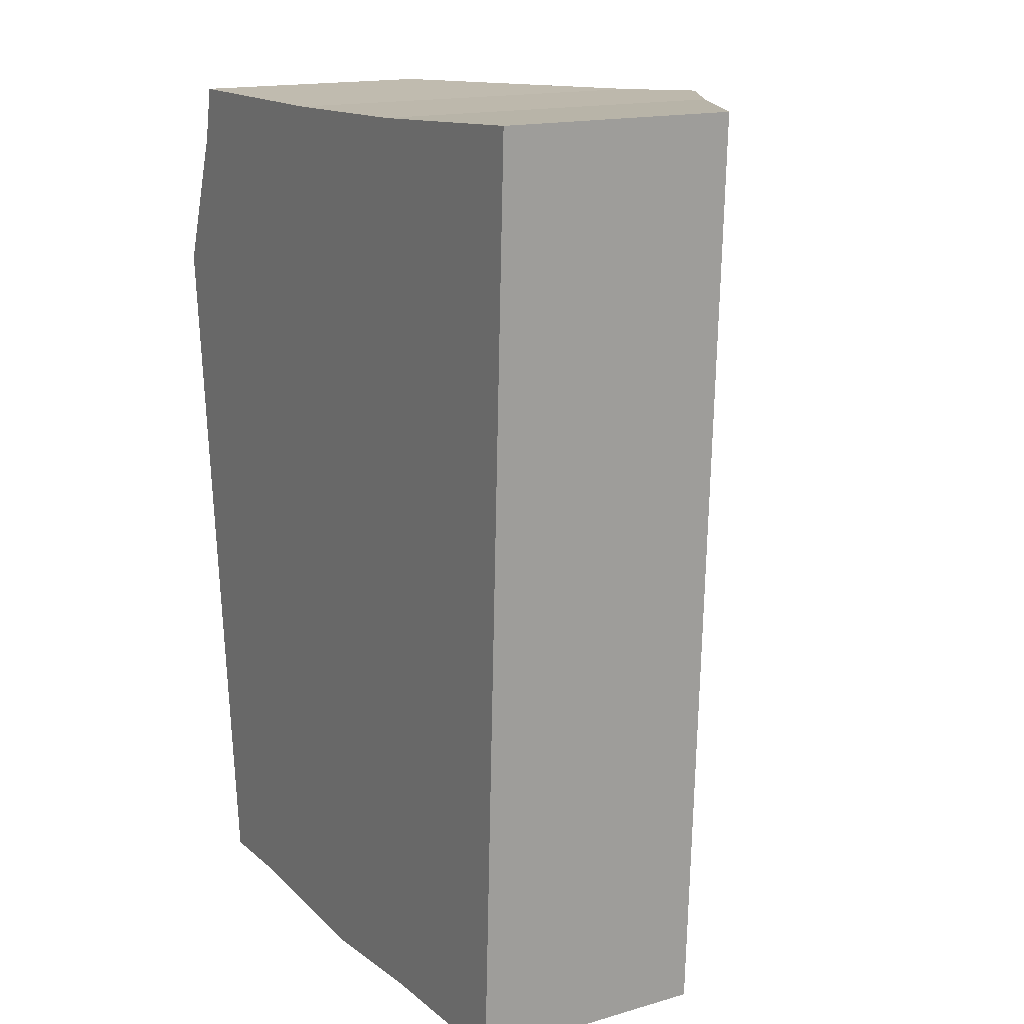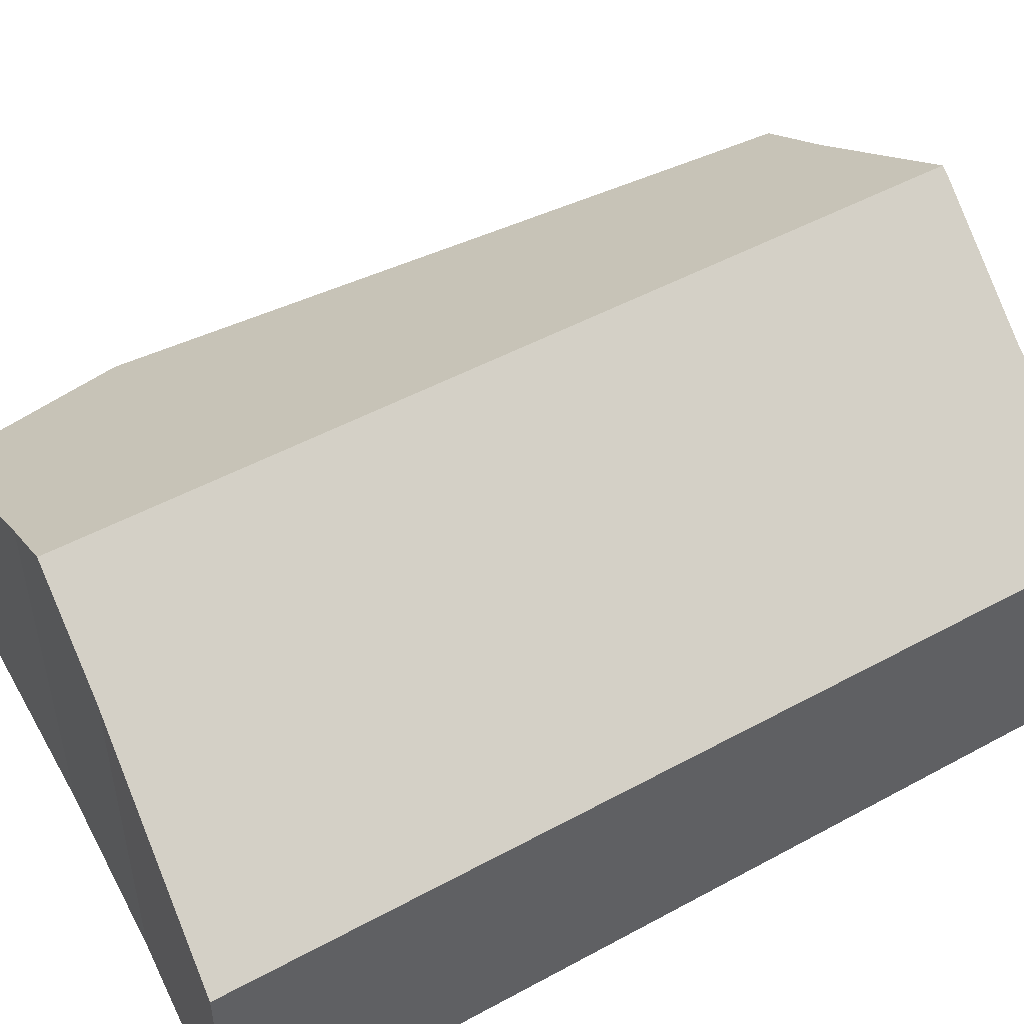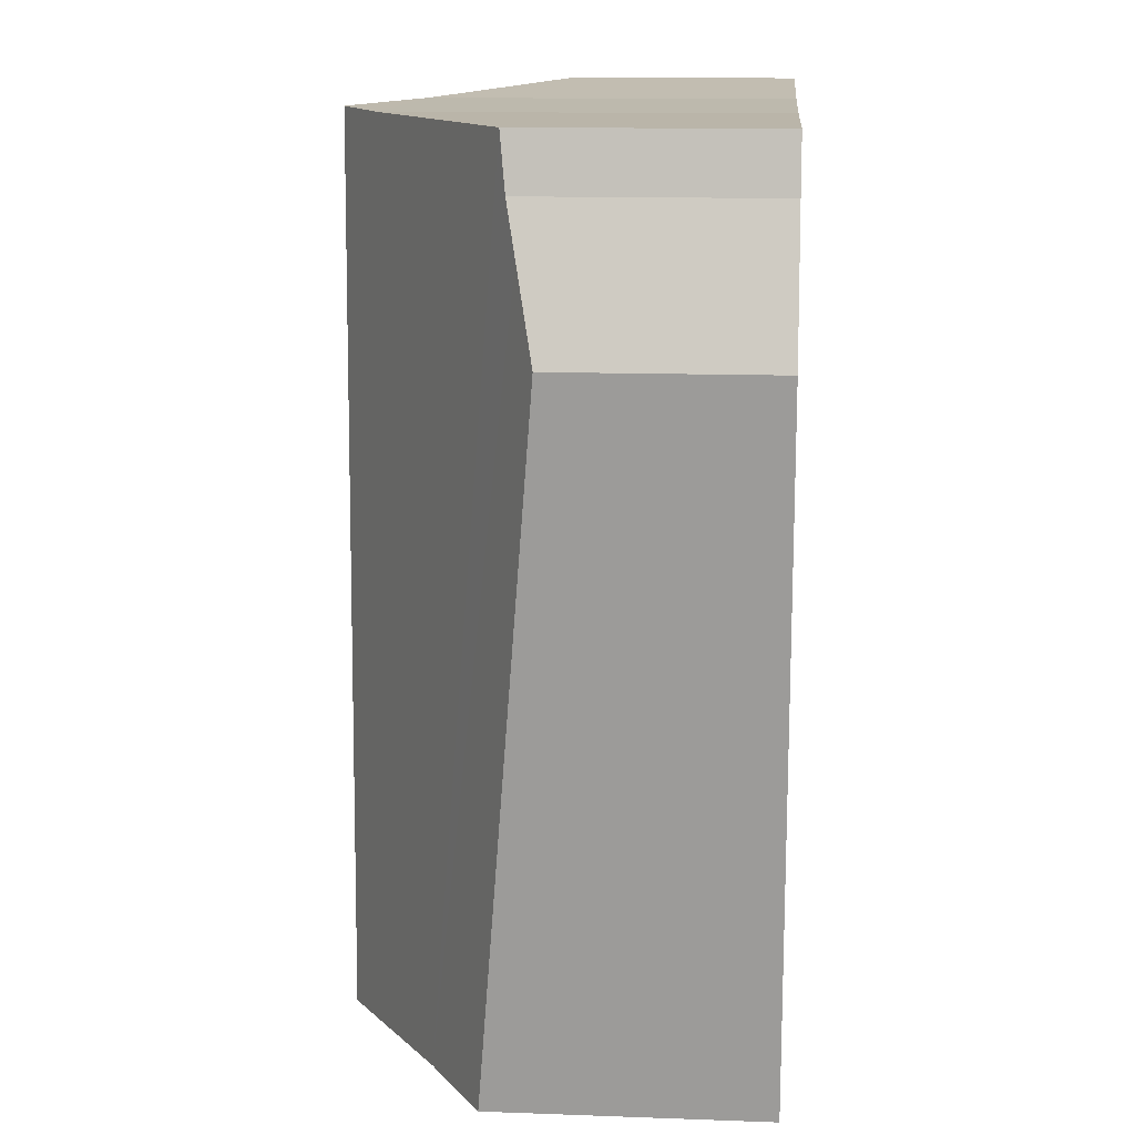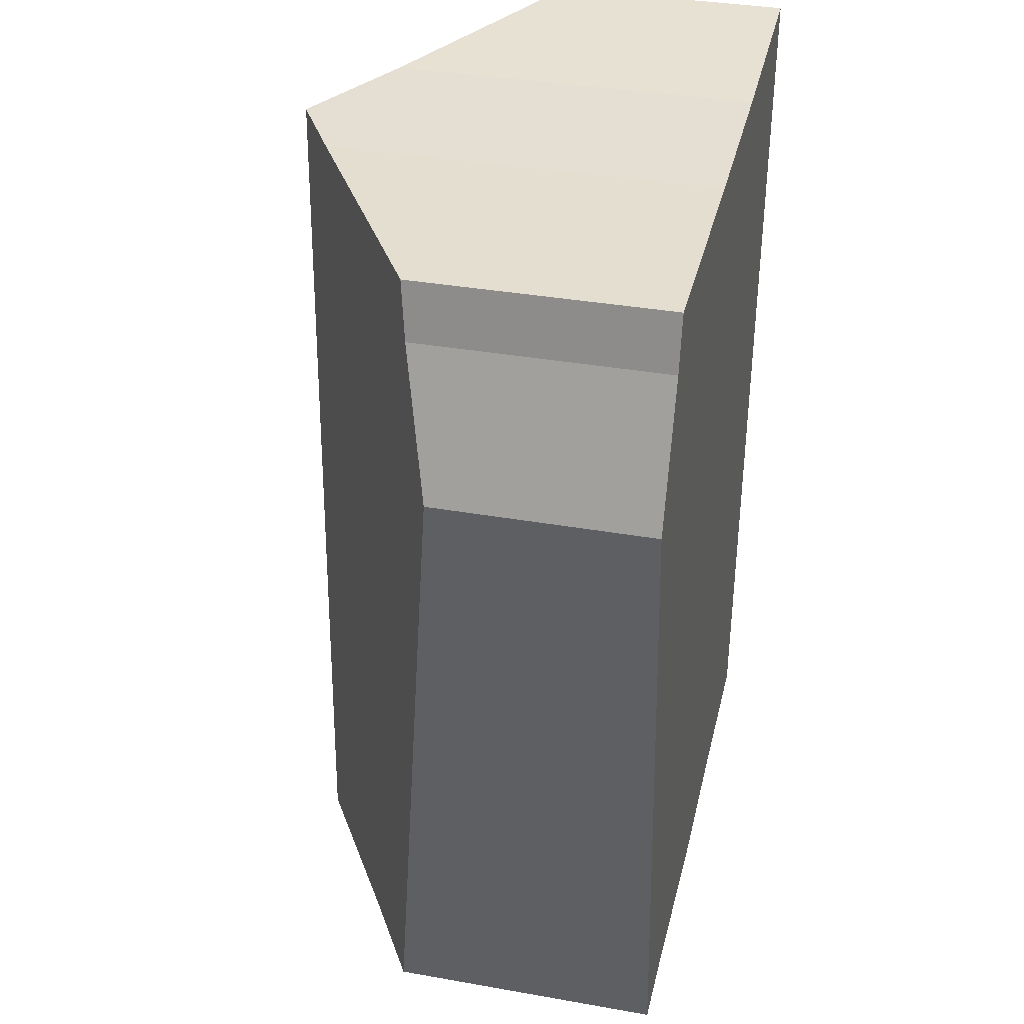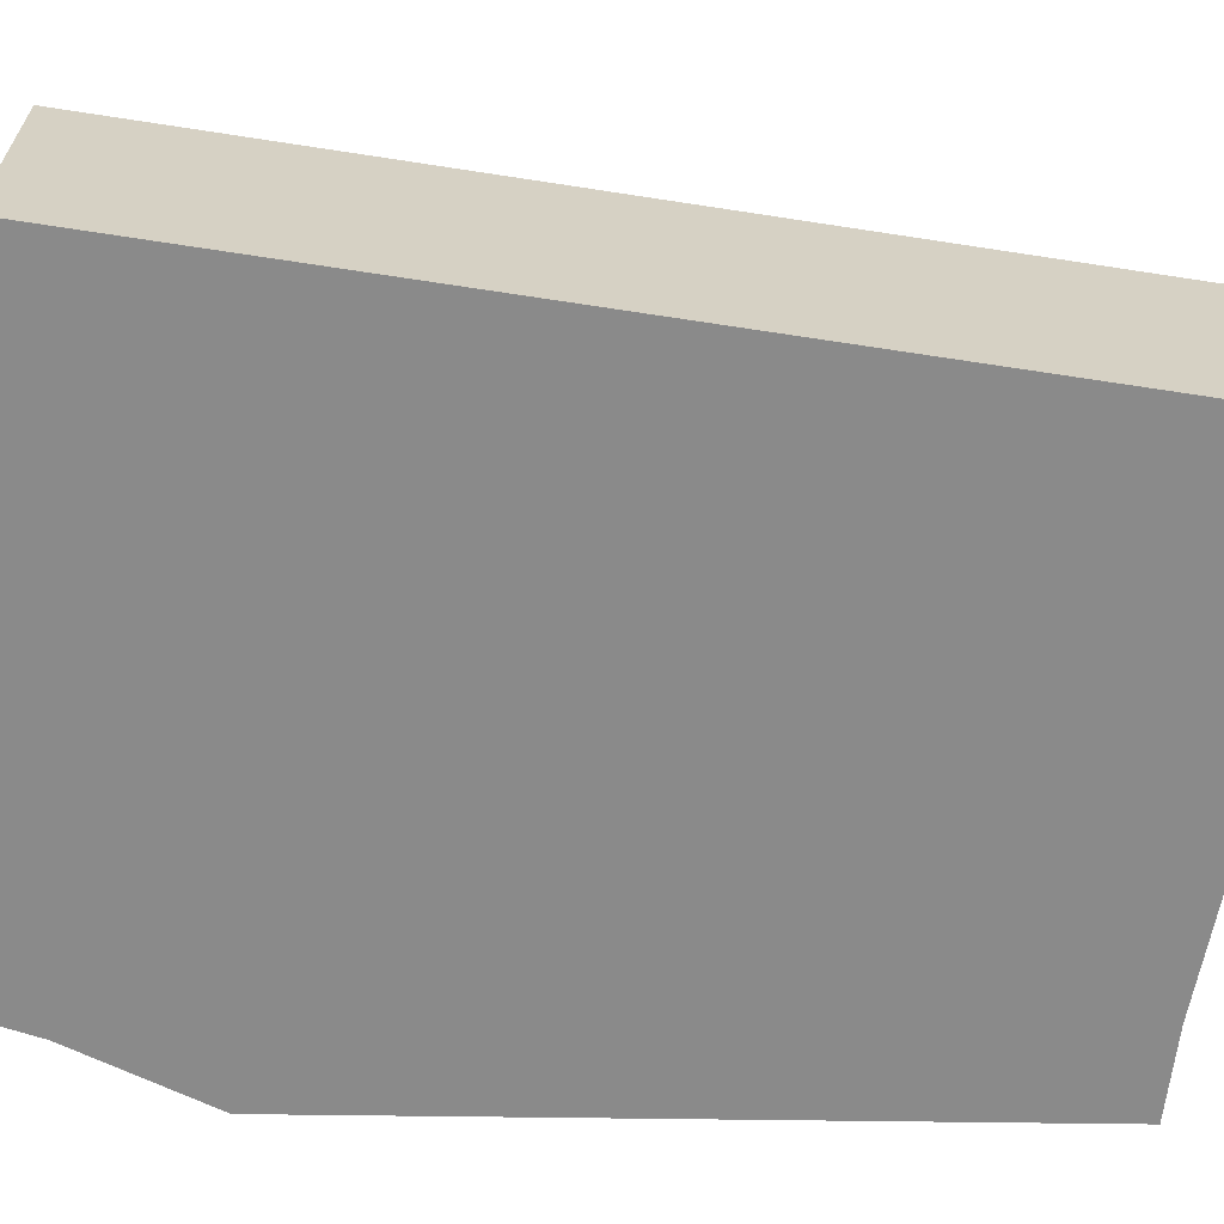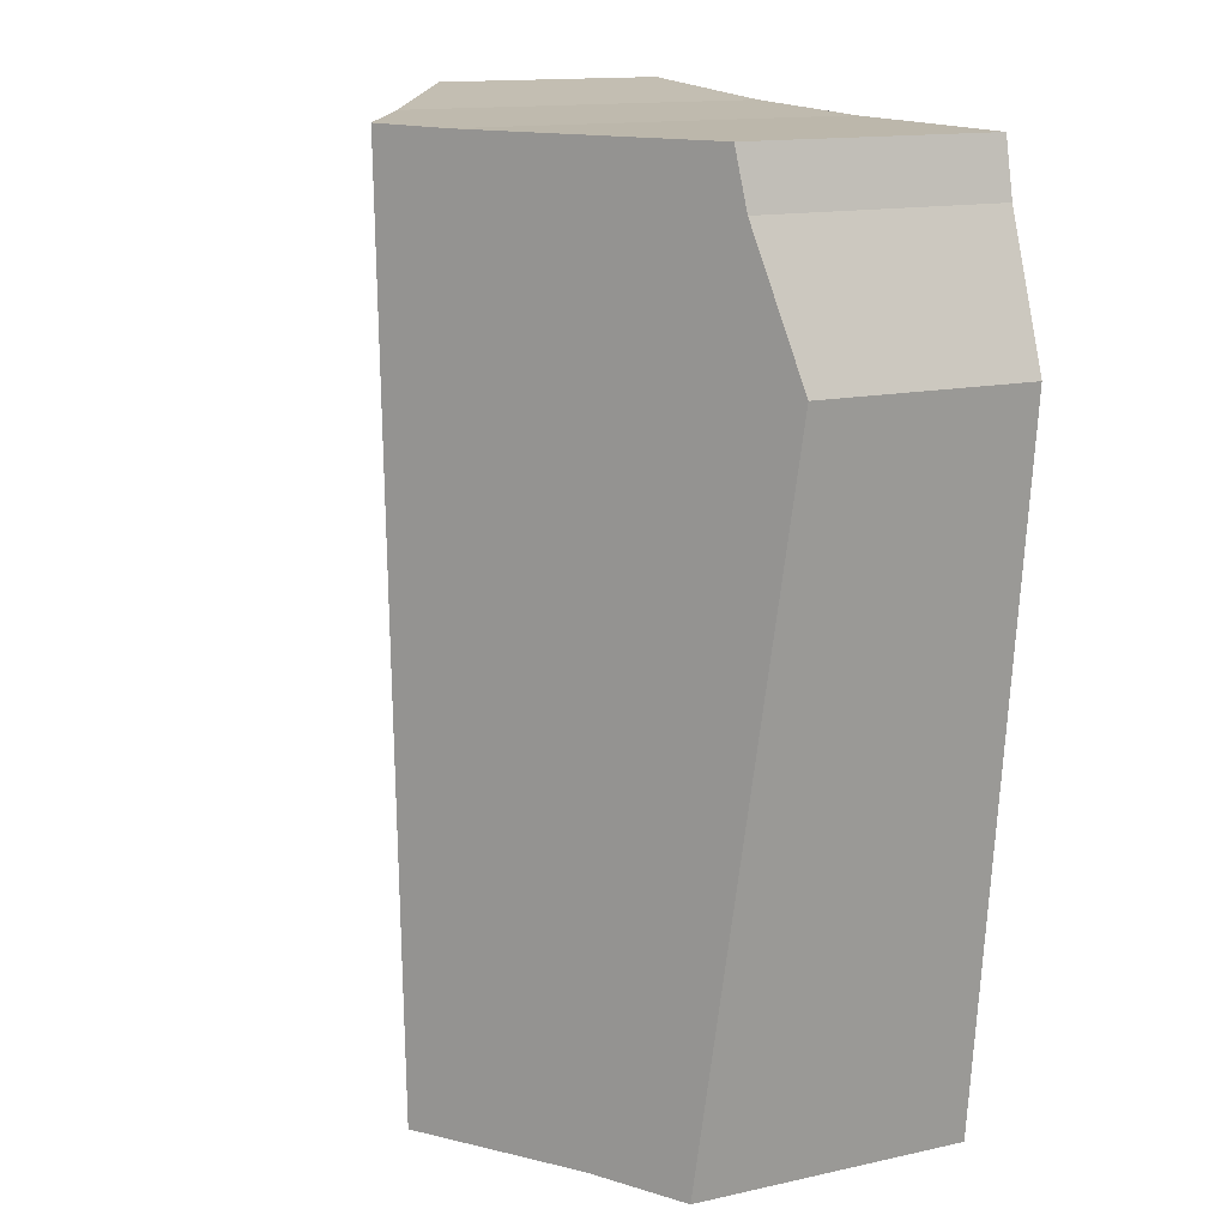
<metadata>
{"format":"obj","ext":"obj","renderer":"f3d","projection":"perspective","resolution":1024,"background":"white","views":[{"elev":16.0,"azim":59.1,"up":"+Z"},{"elev":49.4,"azim":61.3,"up":"+Y"},{"elev":13.7,"azim":-85.4,"up":"+Z"},{"elev":35.8,"azim":-76.9,"up":"+Z"},{"elev":-63.5,"azim":83.4,"up":"+Y"},{"elev":14.4,"azim":-115.8,"up":"+Z"}]}
</metadata>
<code>
v  0.312 3.529 -3.057
v  2.45 4.988 -10.53
v  1.075 4.167 -10.54
v  0 3.268 2.001e-16
v  0.491 3.529 1.327
v  0.773 3.679 2.089
v  0.959 3.77 2.928
v  4.999 6.514 -10.69
v  4.487 5.877 2.927
v  5.556 6.514 2.953
v  9.905 3.589 -10.49
v  7.227 5.517 2.993
v  10.46 3.589 3.172
v  7.289 5.15 -10.54
v  5.113 6.446 -10.69
v  5.113 6.548e-16 -10.69
v  2.45 6.447e-16 -10.53
v  4.999 6.544e-16 -10.69
v  1.075 6.452e-16 -10.54
v  7.289 6.456e-16 -10.54
v  9.905 6.426e-16 -10.49
v  0.312 1.872e-16 -3.057
v  0 0 0
v  0.773 -1.279e-16 2.089
v  0.491 -8.126e-17 1.327
v  0.959 -1.793e-16 2.928
v  4.487 -1.792e-16 2.927
v  7.227 -1.833e-16 2.993
v  5.556 -1.808e-16 2.953
v  10.46 -1.942e-16 3.172
g defaultobject
f 1 2 3
f 2 1 4
f 2 4 5
f 2 5 6
f 2 6 7
f 2 7 8
f 8 7 9
f 8 9 10
f 11 12 13
f 12 11 10
f 10 11 14
f 10 14 8
f 8 14 15
f 15 2 8
f 2 15 16
f 2 16 17
f 17 16 18
f 17 3 2
f 3 17 19
f 14 16 15
f 16 14 20
f 11 20 14
f 20 11 21
f 19 1 3
f 1 19 22
f 1 22 4
f 4 22 23
f 23 5 4
f 5 23 6
f 6 23 24
f 24 23 25
f 6 26 7
f 26 6 24
f 7 27 9
f 27 7 26
f 9 12 10
f 12 9 27
f 12 27 28
f 28 27 29
f 28 13 12
f 13 28 30
f 30 11 13
f 11 30 21
f 24 27 26
f 27 24 25
f 27 25 29
f 29 25 23
f 29 23 28
f 28 23 30
f 30 23 22
f 30 22 21
f 21 22 17
f 17 22 19
f 21 17 20
f 20 17 18
f 20 18 16

</code>
